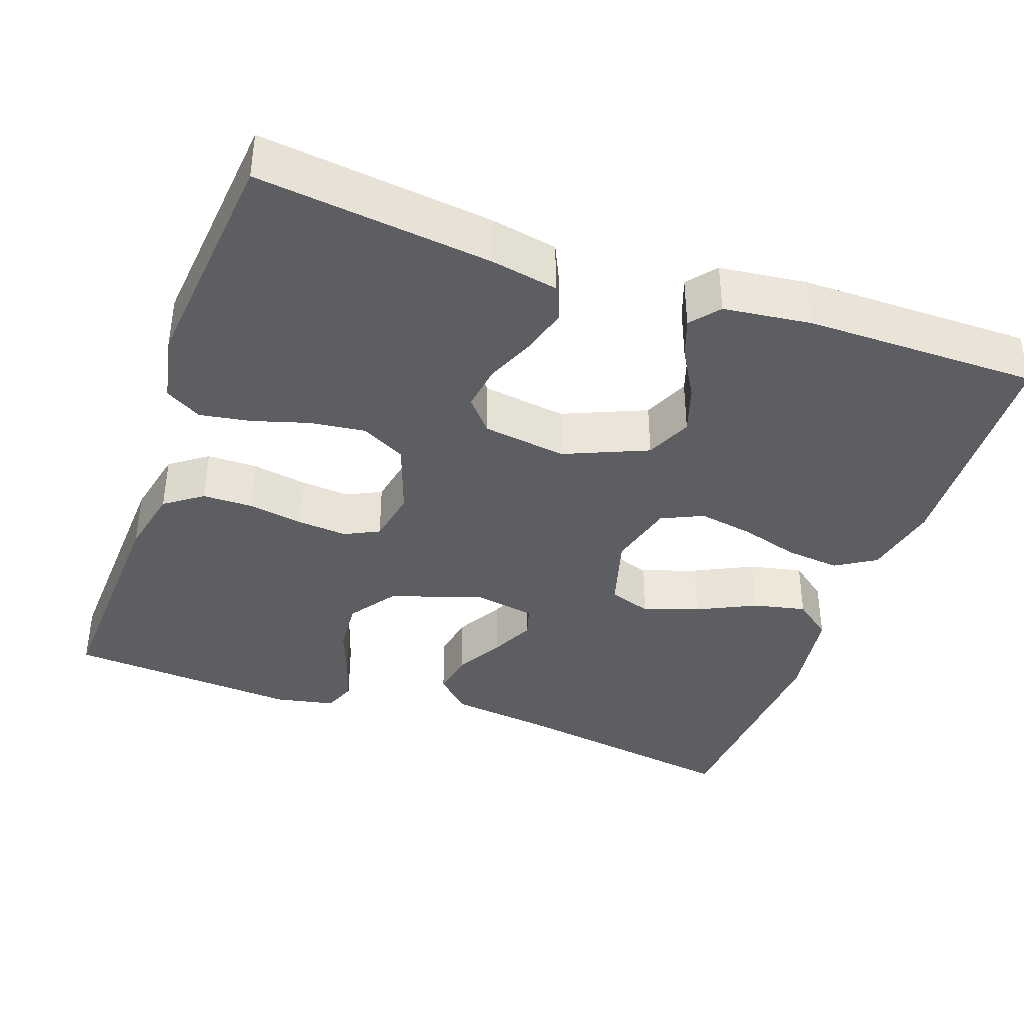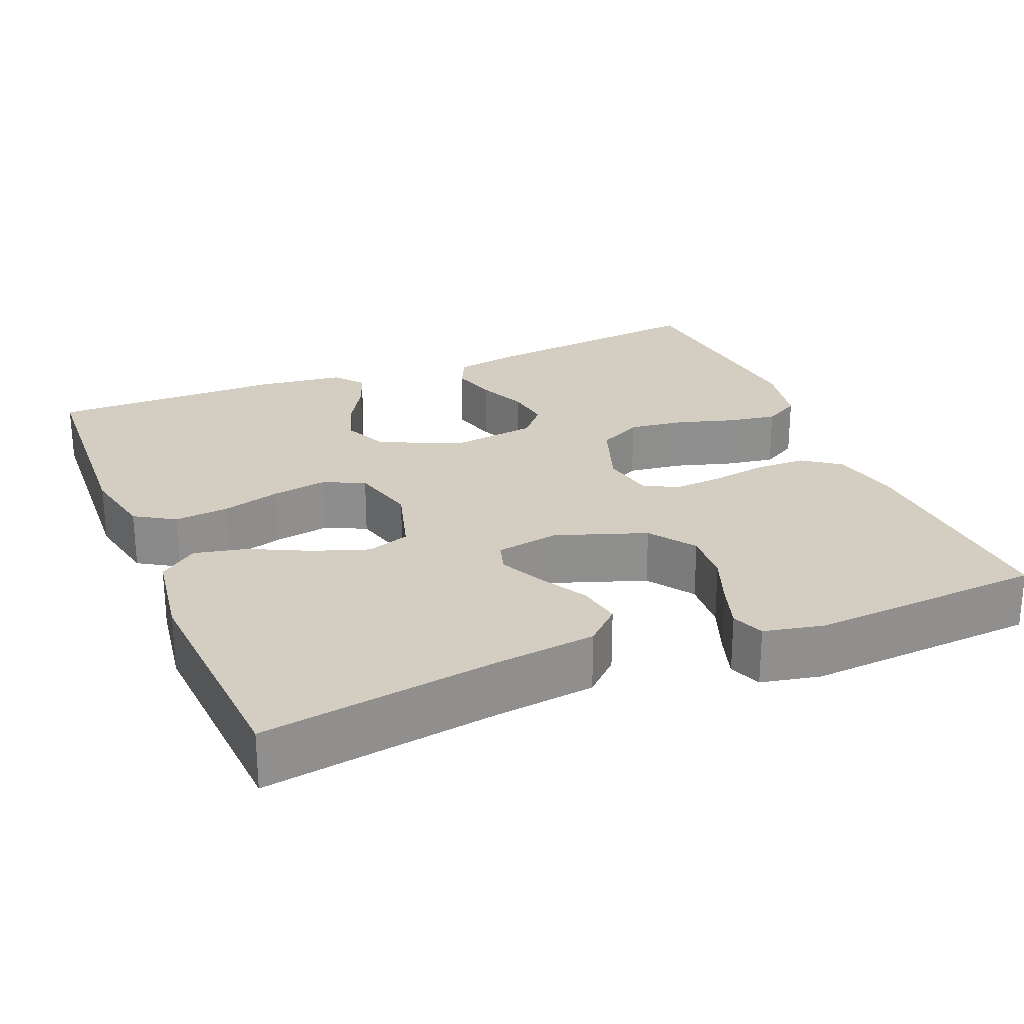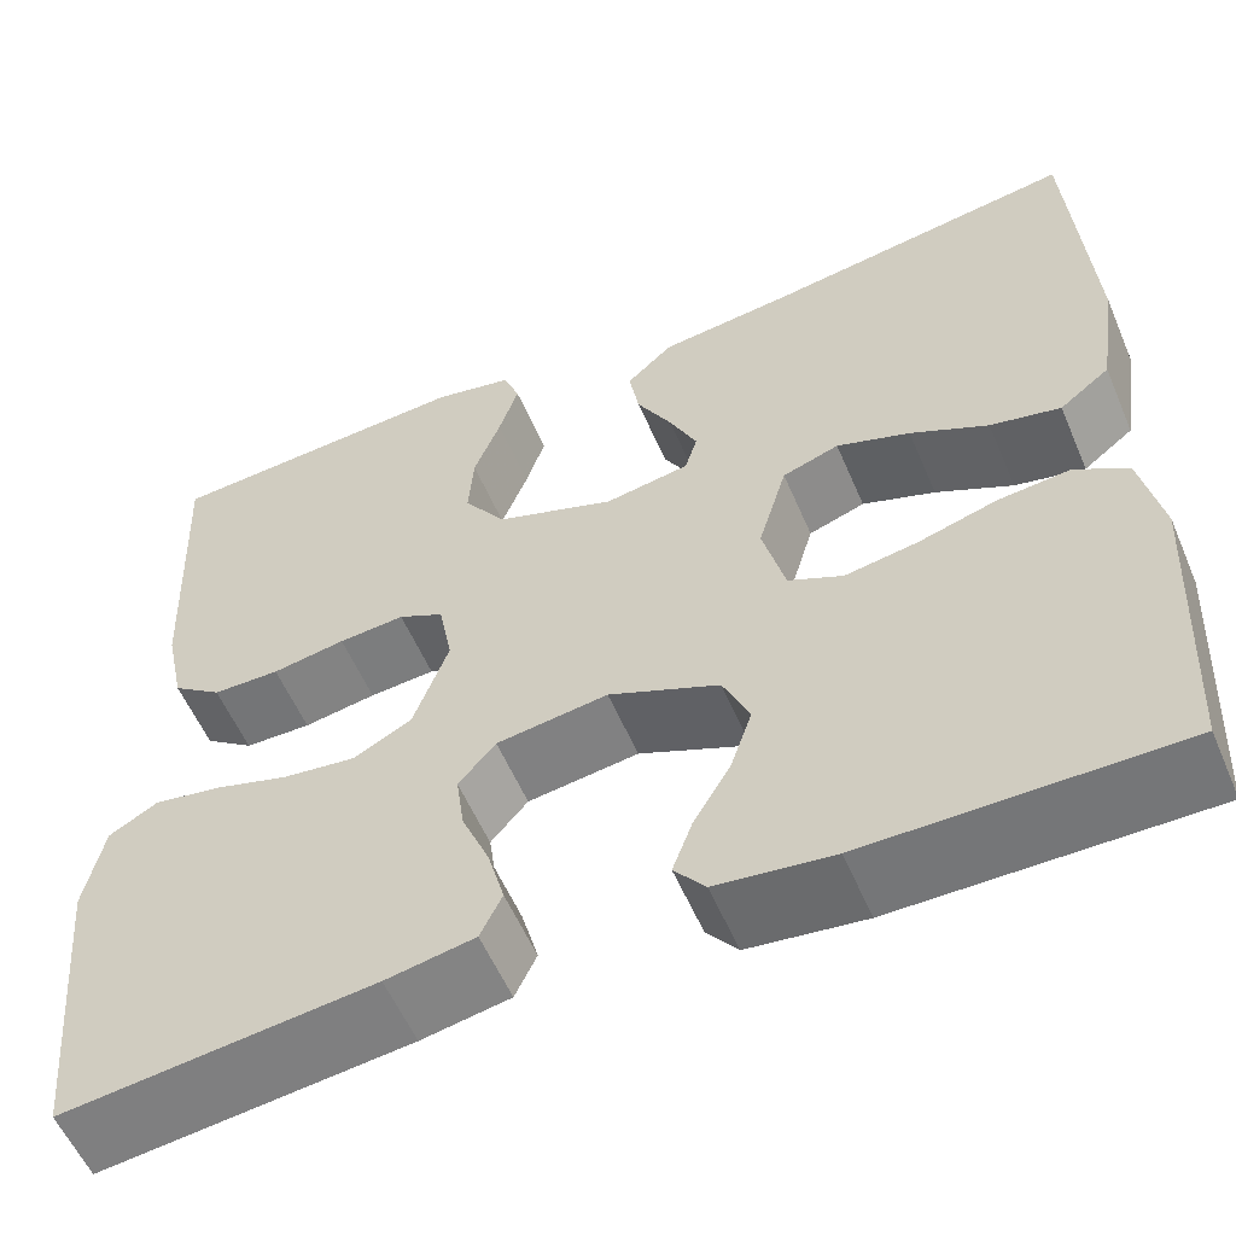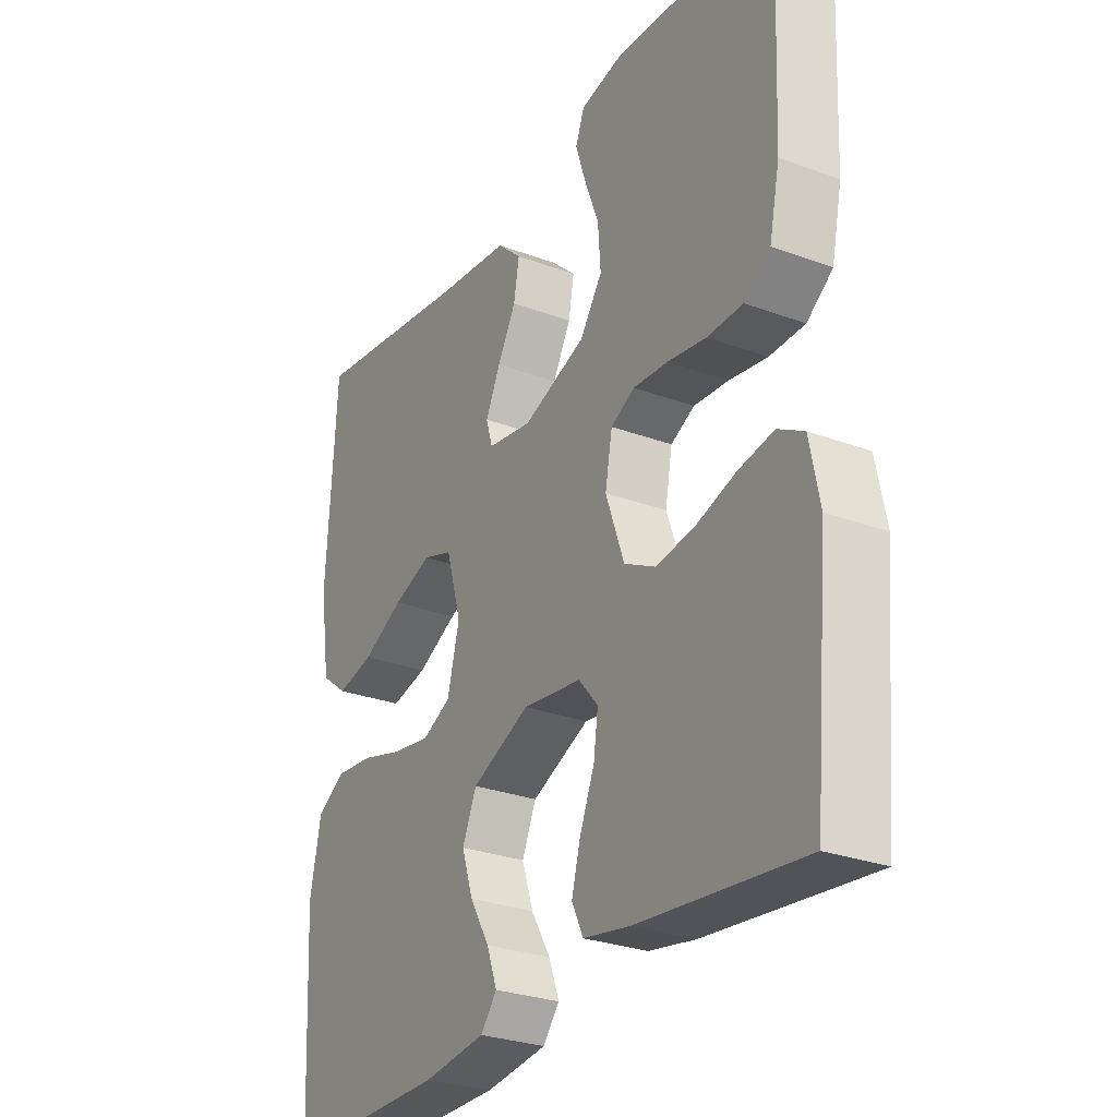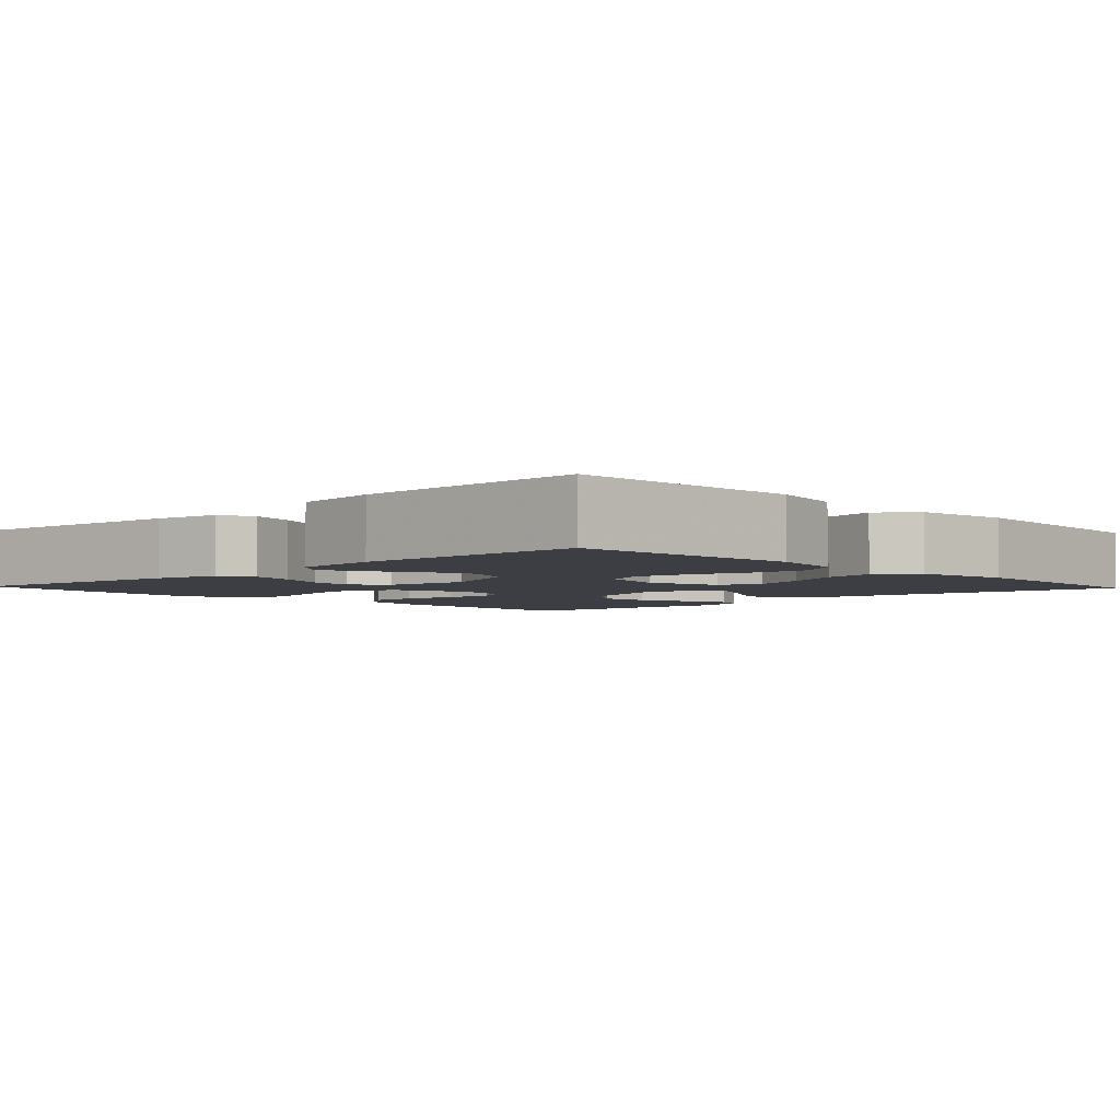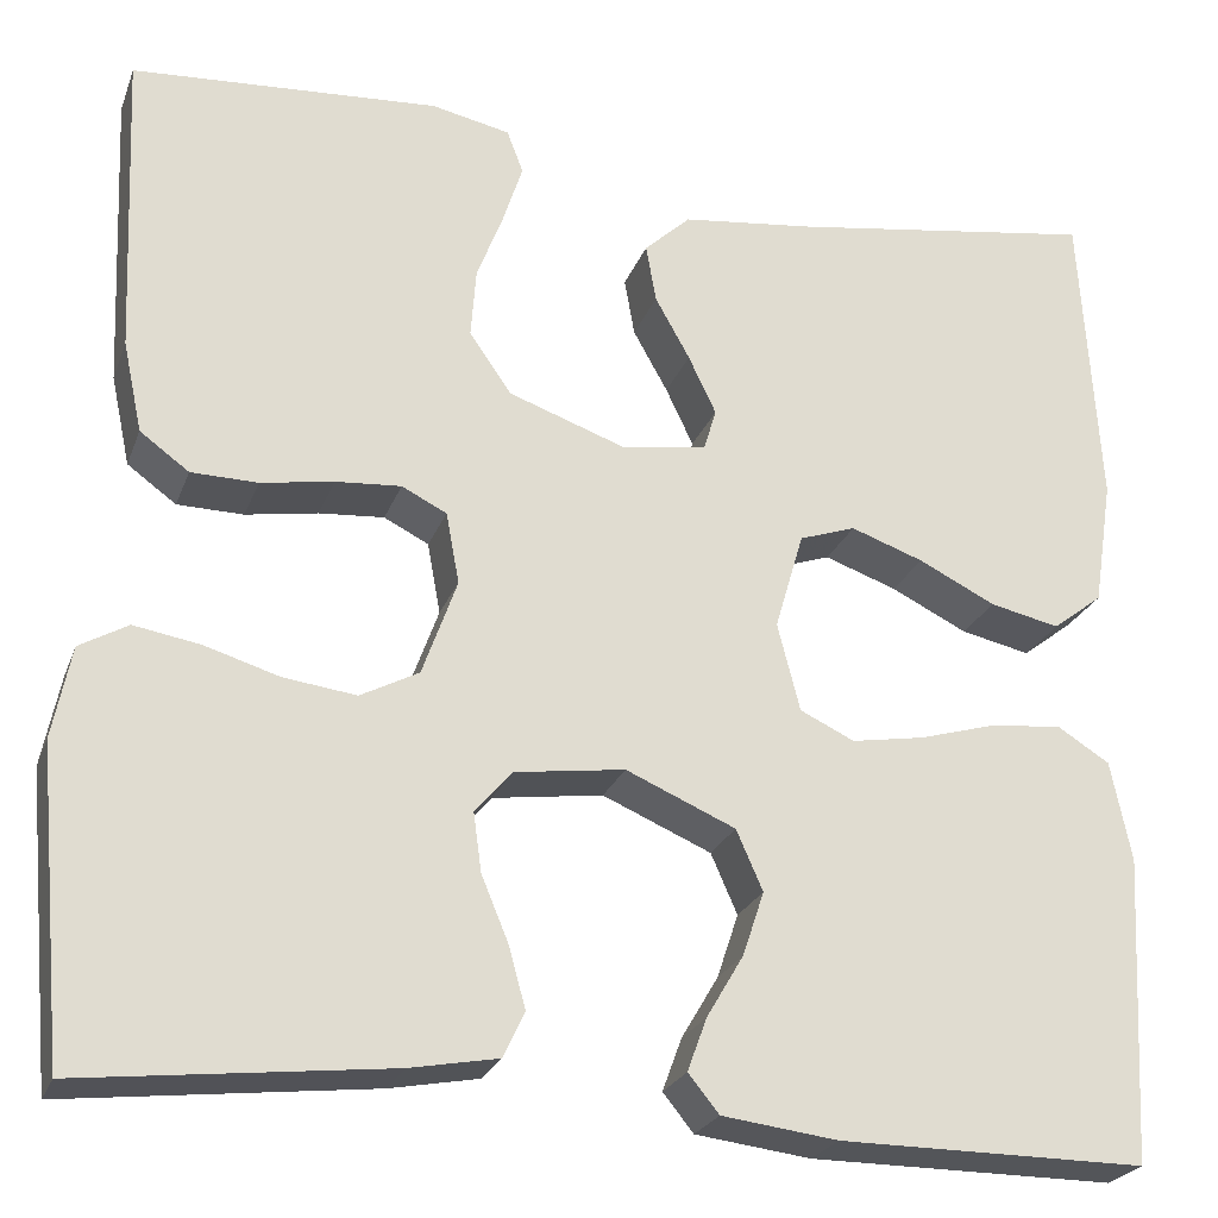
<metadata>
{"format":"obj","ext":"obj","renderer":"f3d","projection":"perspective","resolution":1024,"background":"white","views":[{"elev":-38.7,"azim":160.3,"up":"+Y"},{"elev":25.0,"azim":-22.5,"up":"+Y"},{"elev":-56.9,"azim":-156.9,"up":"+Z"},{"elev":-28.3,"azim":60.7,"up":"+Z"},{"elev":-3.7,"azim":-136.6,"up":"+Y"},{"elev":-24.3,"azim":162.4,"up":"+Z"}]}
</metadata>
<code>
v 0.5 0.07 0.5
v 0.487 0.07 0.2
v 0.468 0.07 0.111
v 0.42 0.07 0.076
v 0.355 0.07 0.075
v 0.284 0.07 0.087
v 0.22 0.07 0.092
v 0.176 0.07 0.07
v 0.163 0.07 0
v 0.197 0.07 -0.095
v 0.254 0.07 -0.125
v 0.325 0.07 -0.116
v 0.398 0.07 -0.094
v 0.463 0.07 -0.083
v 0.51 0.07 -0.11
v 0.528 0.07 -0.2
v 0.5 0.07 -0.5
v 0.2 0.07 -0.466
v 0.114 0.07 -0.45
v 0.093 0.07 -0.406
v 0.109 0.07 -0.347
v 0.136 0.07 -0.282
v 0.144 0.07 -0.224
v 0.108 0.07 -0.182
v 0 0.07 -0.167
v -0.107 0.07 -0.213
v -0.133 0.07 -0.272
v -0.112 0.07 -0.335
v -0.076 0.07 -0.396
v -0.057 0.07 -0.448
v -0.087 0.07 -0.485
v -0.2 0.07 -0.499
v -0.5 0.07 -0.5
v -0.516 0.07 -0.2
v -0.496 0.07 -0.102
v -0.445 0.07 -0.07
v -0.375 0.07 -0.077
v -0.299 0.07 -0.099
v -0.228 0.07 -0.111
v -0.175 0.07 -0.086
v -0.153 0.07 0
v -0.181 0.07 0.096
v -0.236 0.07 0.115
v -0.307 0.07 0.09
v -0.382 0.07 0.053
v -0.45 0.07 0.038
v -0.499 0.07 0.076
v -0.518 0.07 0.2
v -0.5 0.07 0.5
v -0.2 0.07 0.454
v -0.068 0.07 0.438
v -0.023 0.07 0.396
v -0.033 0.07 0.339
v -0.067 0.07 0.278
v -0.094 0.07 0.221
v -0.082 0.07 0.181
v 0 0.07 0.167
v 0.116 0.07 0.208
v 0.157 0.07 0.267
v 0.152 0.07 0.335
v 0.126 0.07 0.403
v 0.107 0.07 0.462
v 0.123 0.07 0.504
v 0.2 0.07 0.52
v 0.5 0 0.5
v 0.487 0 0.2
v 0.468 0 0.111
v 0.42 0 0.076
v 0.355 0 0.075
v 0.284 0 0.087
v 0.22 0 0.092
v 0.176 0 0.07
v 0.163 0 0
v 0.197 0 -0.095
v 0.254 0 -0.125
v 0.325 0 -0.116
v 0.398 0 -0.094
v 0.463 0 -0.083
v 0.51 0 -0.11
v 0.528 0 -0.2
v 0.5 0 -0.5
v 0.2 0 -0.466
v 0.114 0 -0.45
v 0.093 0 -0.406
v 0.109 0 -0.347
v 0.136 0 -0.282
v 0.144 0 -0.224
v 0.108 0 -0.182
v 0 0 -0.167
v -0.107 0 -0.213
v -0.133 0 -0.272
v -0.112 0 -0.335
v -0.076 0 -0.396
v -0.057 0 -0.448
v -0.087 0 -0.485
v -0.2 0 -0.499
v -0.5 0 -0.5
v -0.516 0 -0.2
v -0.496 0 -0.102
v -0.445 0 -0.07
v -0.375 0 -0.077
v -0.299 0 -0.099
v -0.228 0 -0.111
v -0.175 0 -0.086
v -0.153 0 0
v -0.181 0 0.096
v -0.236 0 0.115
v -0.307 0 0.09
v -0.382 0 0.053
v -0.45 0 0.038
v -0.499 0 0.076
v -0.518 0 0.2
v -0.5 0 0.5
v -0.2 0 0.454
v -0.068 0 0.438
v -0.023 0 0.396
v -0.033 0 0.339
v -0.067 0 0.278
v -0.094 0 0.221
v -0.082 0 0.181
v 0 0 0.167
v 0.116 0 0.208
v 0.157 0 0.267
v 0.152 0 0.335
v 0.126 0 0.403
v 0.107 0 0.462
v 0.123 0 0.504
v 0.2 0 0.52
f 60 61 62 63
f 60 63 64 1
f 51 52 53 54
f 50 51 54 55
f 49 50 55 56
f 47 48 49 56
f 44 45 46 47
f 43 44 47 56
f 35 36 37 38
f 35 38 39
f 34 35 39
f 33 34 39
f 32 33 39 40
f 28 29 30 31
f 27 28 31 32
f 19 20 21 22
f 19 22 23
f 18 19 23
f 17 18 23
f 16 17 23 24
f 12 13 14 15
f 11 12 15 16
f 3 4 5 6
f 3 6 7
f 2 3 7
f 59 60 1 2
f 58 59 2 7
f 57 58 7 8
f 42 43 56 57
f 41 42 57 8
f 27 32 40 41
f 26 27 41
f 25 26 41 8
f 11 16 24 25
f 10 11 25
f 9 10 25
f 8 9 25
f 127 126 125 124
f 65 128 127 124
f 118 117 116 115
f 119 118 115 114
f 120 119 114 113
f 120 113 112 111
f 111 110 109 108
f 120 111 108 107
f 102 101 100 99
f 103 102 99
f 103 99 98
f 103 98 97
f 104 103 97 96
f 95 94 93 92
f 96 95 92 91
f 86 85 84 83
f 87 86 83
f 87 83 82
f 87 82 81
f 88 87 81 80
f 79 78 77 76
f 80 79 76 75
f 70 69 68 67
f 71 70 67
f 71 67 66
f 66 65 124 123
f 71 66 123 122
f 72 71 122 121
f 121 120 107 106
f 72 121 106 105
f 105 104 96 91
f 105 91 90
f 72 105 90 89
f 89 88 80 75
f 89 75 74
f 89 74 73
f 89 73 72
f 1 65 66 2
f 2 66 67 3
f 3 67 68 4
f 4 68 69 5
f 5 69 70 6
f 6 70 71 7
f 7 71 72 8
f 8 72 73 9
f 9 73 74 10
f 10 74 75 11
f 11 75 76 12
f 12 76 77 13
f 13 77 78 14
f 14 78 79 15
f 15 79 80 16
f 16 80 81 17
f 17 81 82 18
f 18 82 83 19
f 19 83 84 20
f 20 84 85 21
f 21 85 86 22
f 22 86 87 23
f 23 87 88 24
f 24 88 89 25
f 25 89 90 26
f 26 90 91 27
f 27 91 92 28
f 28 92 93 29
f 29 93 94 30
f 30 94 95 31
f 31 95 96 32
f 32 96 97 33
f 33 97 98 34
f 34 98 99 35
f 35 99 100 36
f 36 100 101 37
f 37 101 102 38
f 38 102 103 39
f 39 103 104 40
f 40 104 105 41
f 41 105 106 42
f 42 106 107 43
f 43 107 108 44
f 44 108 109 45
f 45 109 110 46
f 46 110 111 47
f 47 111 112 48
f 48 112 113 49
f 49 113 114 50
f 50 114 115 51
f 51 115 116 52
f 52 116 117 53
f 53 117 118 54
f 54 118 119 55
f 55 119 120 56
f 56 120 121 57
f 57 121 122 58
f 58 122 123 59
f 59 123 124 60
f 60 124 125 61
f 61 125 126 62
f 62 126 127 63
f 63 127 128 64
f 64 128 65 1

</code>
